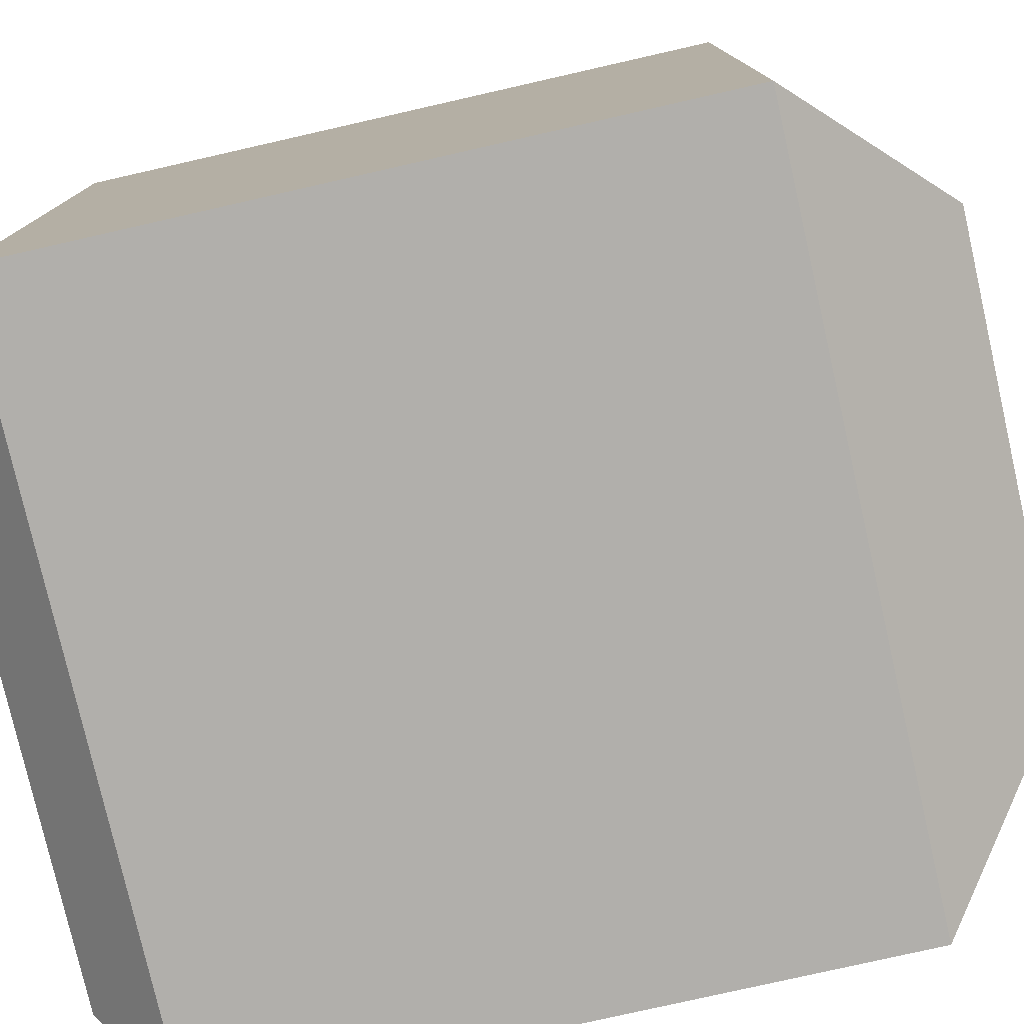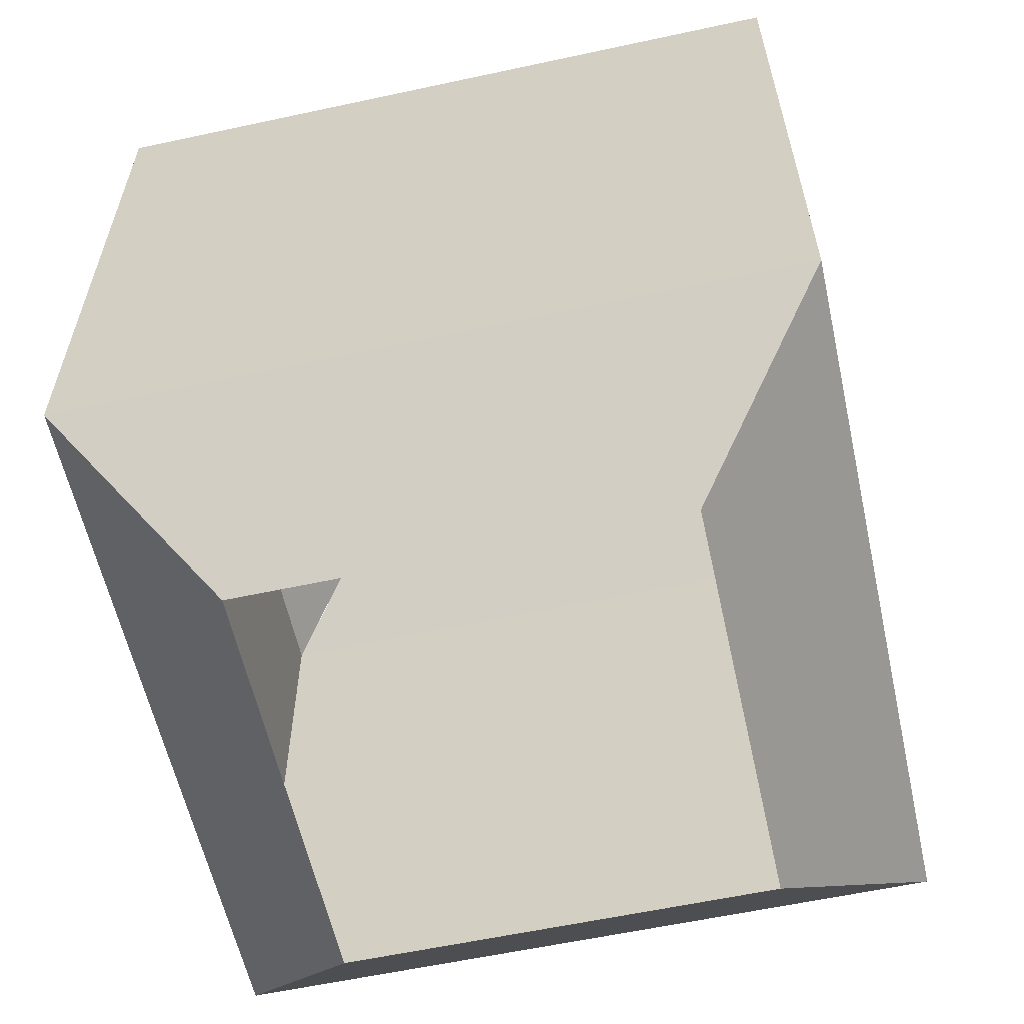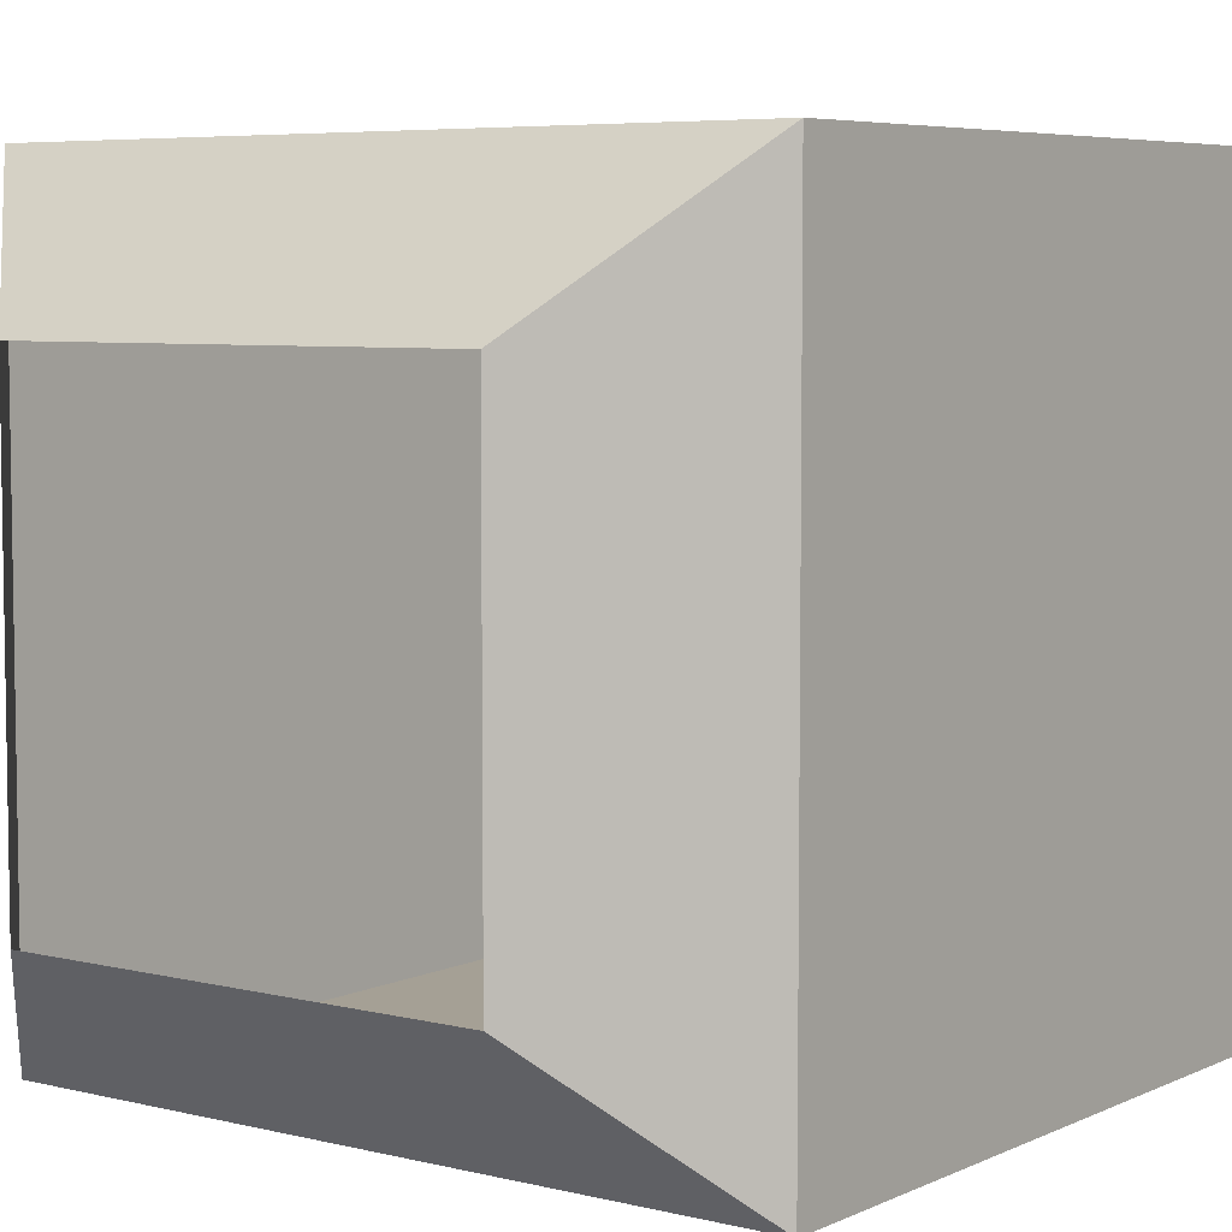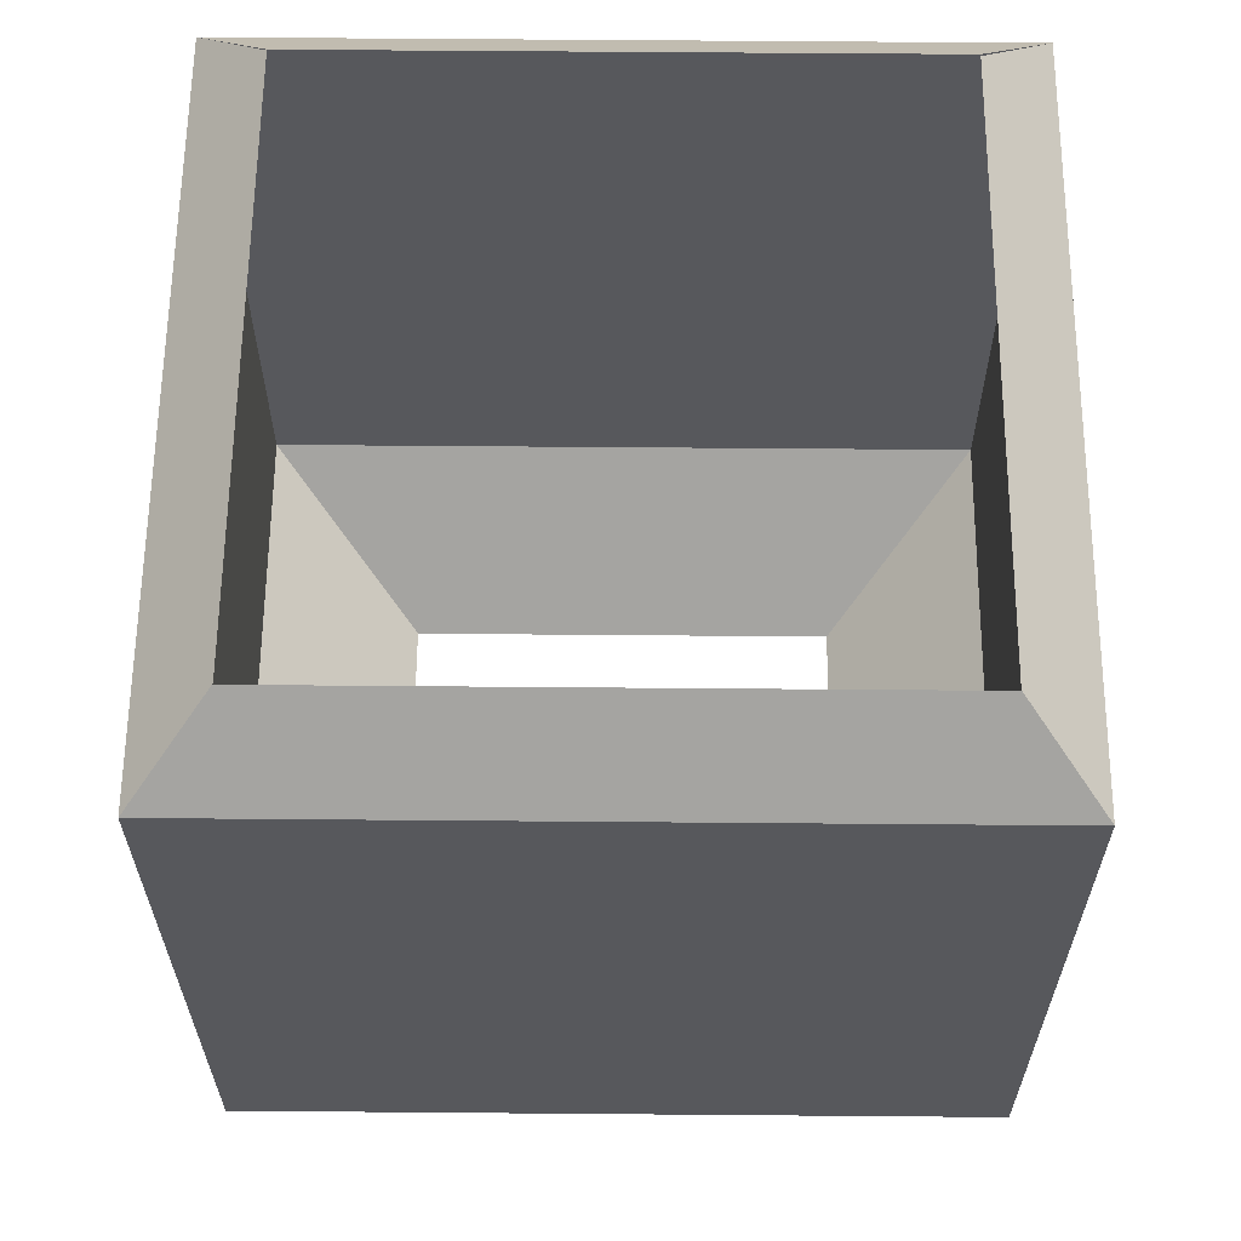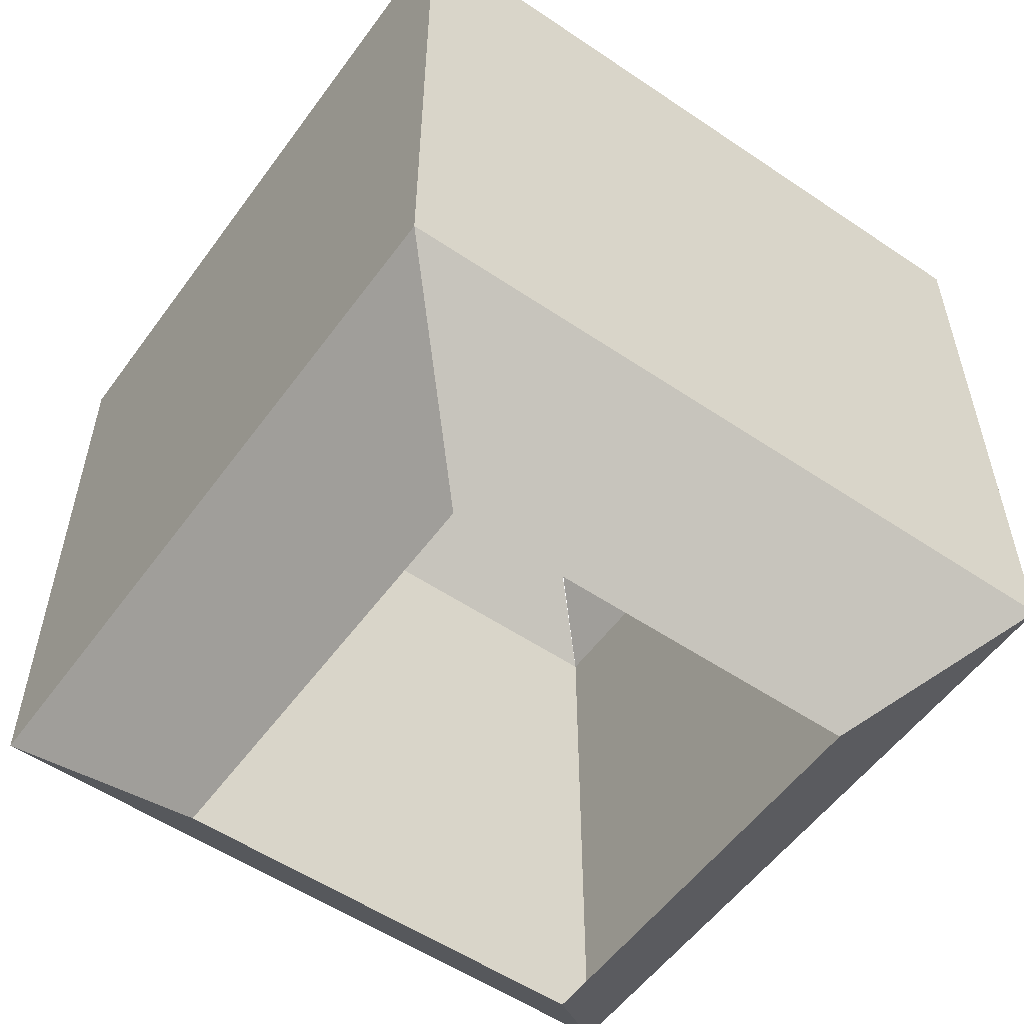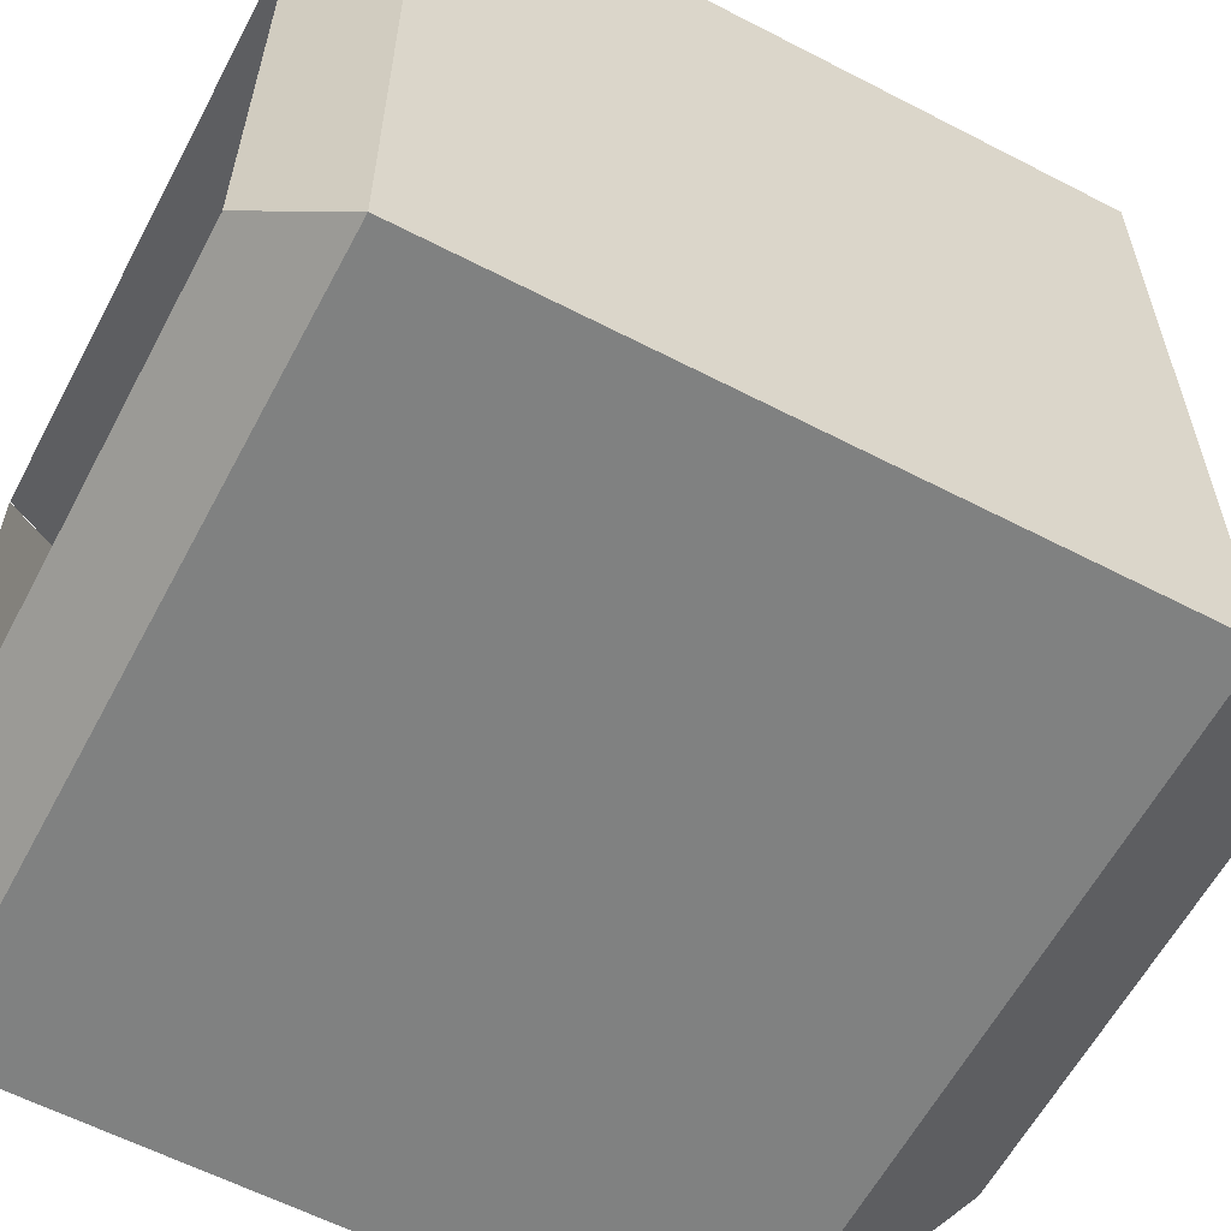
<metadata>
{"format":"obj","ext":"obj","renderer":"f3d","projection":"perspective","resolution":1024,"background":"white","views":[{"elev":-78.1,"azim":-77.2,"up":"+Z"},{"elev":-59.4,"azim":-77.5,"up":"+Y"},{"elev":5.9,"azim":36.6,"up":"+Z"},{"elev":61.6,"azim":-179.5,"up":"+Y"},{"elev":-55.0,"azim":-125.5,"up":"+Y"},{"elev":-60.3,"azim":-117.9,"up":"+Z"}]}
</metadata>
<code>
o cube
v 0.2501 1 0.75
v 0.7499 1 0.75
v 0.1875 0.9375 0.8125
v 0.8125 0.9375 0.8125
v 0.1875 0.375 0.8125
v 0.8125 0.375 0.8125
v 0.3125 0.25 0.6875
v 0.6875 0.25 0.6875
v 0.75 1 0.7492
v 0.75 1 0.2508
v 0.8125 0.9375 0.8125
v 0.8125 0.9375 0.1875
v 0.8125 0.375 0.8125
v 0.8125 0.375 0.1875
v 0.6875 0.25 0.6875
v 0.6875 0.25 0.3125
v 0.7506 1 0.25
v 0.2497 1 0.25
v 0.8125 0.9375 0.1875
v 0.1875 0.9375 0.1875
v 0.8125 0.375 0.1875
v 0.1875 0.375 0.1875
v 0.6875 0.25 0.3125
v 0.3125 0.25 0.3125
v 0.25 1 0.2501
v 0.25 1 0.7485
v 0.1875 0.9375 0.1875
v 0.1875 0.9375 0.8125
v 0.1875 0.375 0.1875
v 0.1875 0.375 0.8125
v 0.3125 0.25 0.3125
v 0.3125 0.25 0.6875
v 0.2501 1 0.75
v 0.7499 1 0.75
v 0.1875 0.9375 0.8125
v 0.8125 0.9375 0.8125
v 0.1875 0.375 0.8125
v 0.8125 0.375 0.8125
v 0.3125 0.25 0.6875
v 0.6875 0.25 0.6875
v 0.75 1 0.7492
v 0.75 1 0.2508
v 0.8125 0.9375 0.8125
v 0.8125 0.9375 0.1875
v 0.8125 0.375 0.8125
v 0.8125 0.375 0.1875
v 0.6875 0.25 0.6875
v 0.6875 0.25 0.3125
v 0.7506 1 0.25
v 0.2497 1 0.25
v 0.8125 0.9375 0.1875
v 0.1875 0.9375 0.1875
v 0.8125 0.375 0.1875
v 0.1875 0.375 0.1875
v 0.6875 0.25 0.3125
v 0.3125 0.25 0.3125
v 0.25 1 0.2501
v 0.25 1 0.7485
v 0.1875 0.9375 0.1875
v 0.1875 0.9375 0.8125
v 0.1875 0.375 0.1875
v 0.1875 0.375 0.8125
v 0.3125 0.25 0.3125
v 0.3125 0.25 0.6875
f 1 2 4 3
f 3 4 6 5
f 5 6 8 7
f 9 10 12 11
f 11 12 14 13
f 13 14 16 15
f 17 18 20 19
f 19 20 22 21
f 21 22 24 23
f 25 26 28 27
f 27 28 30 29
f 29 30 32 31
f 33 35 36 34
f 35 37 38 36
f 37 39 40 38
f 41 43 44 42
f 43 45 46 44
f 45 47 48 46
f 49 51 52 50
f 51 53 54 52
f 53 55 56 54
f 57 59 60 58
f 59 61 62 60
f 61 63 64 62

</code>
